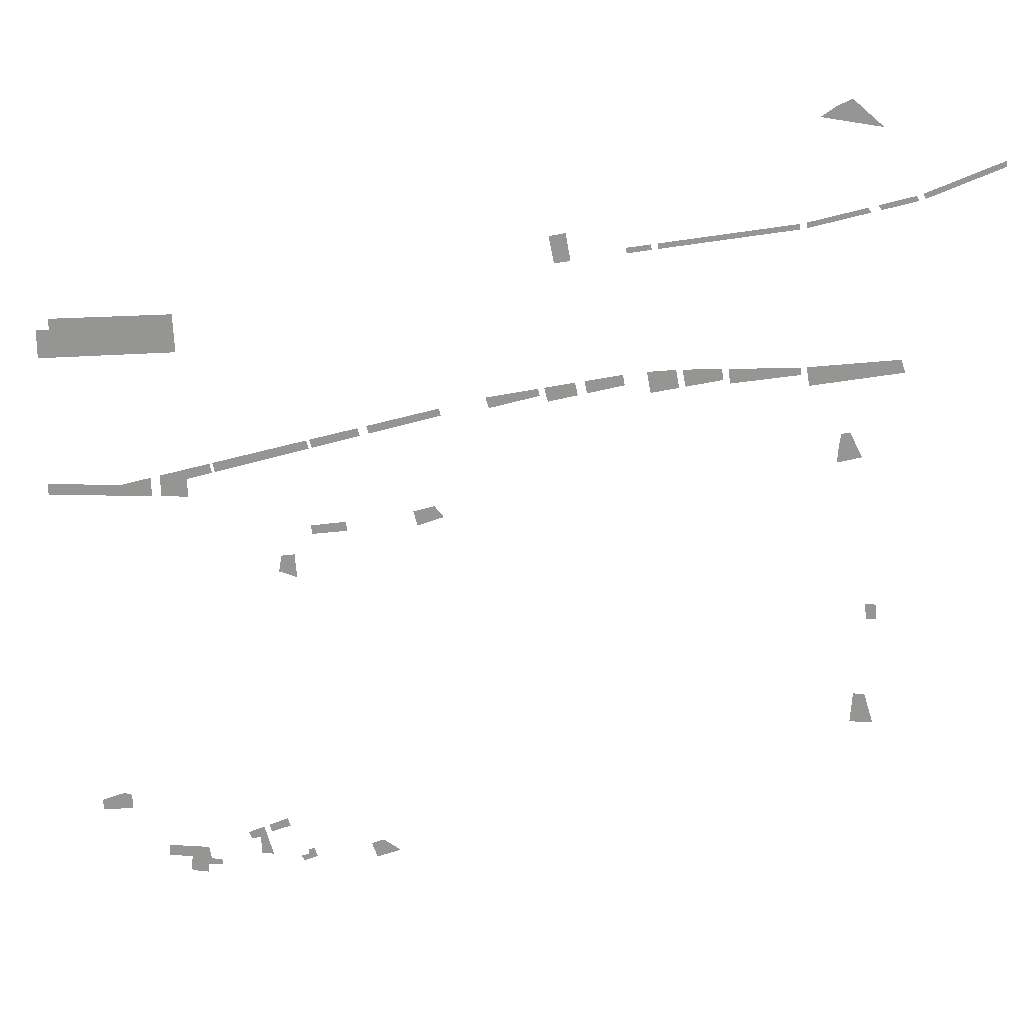
<metadata>
{"format":"obj","ext":"obj","renderer":"f3d","projection":"perspective","resolution":1024,"background":"white","views":[{"elev":22.4,"azim":1.6,"up":"+Z"}]}
</metadata>
<code>
v 549.4 0 446.2
v 544 0 453.9
v 451.7 0 429.7
v 452.5 0 420.9
f 1 2 3 4
v 522.3 0 85.04
v 519.5 0 61.34
v 544.5 0 71.34
v 517.6 0 36.19
v 557.1 0 45.49
v 519.5 0 61.34
v 536.7 0 87.21
v 522.3 0 85.04
v 544.5 0 71.34
v 557.1 0 45.49
v 544.5 0 71.34
v 519.5 0 61.34
f 5 6 7
f 8 9 10
f 11 12 13
f 14 15 16
v 114.3 0 169.4
v 118.6 0 149.2
v 178 0 163.2
v 174.8 0 180.6
f 17 18 19 20
v 268.1 0 190.2
v 273.6 0 161.7
v 332.6 0 173.5
v 330.1 0 191.5
f 21 22 23 24
v -631.1 0 -14.91
v -750 0 -33.37
v -750 0 -14.91
v -582.1 0 -33.94
v -631.1 0 -14.91
v -582.1 0 -1.976
v -750 0 -33.37
v -631.1 0 -14.91
v -582.1 0 -33.94
f 25 26 27
f 28 29 30
f 31 32 33
v -172.6 0 99.6
v -170.8 0 93.43
v -228.5 0 77.61
v -230.4 0 84.03
v -114.8 0 115.2
v -113.2 0 109.3
v -170.8 0 93.43
v -172.6 0 99.6
v -174.4 0 105.8
v -172.6 0 99.6
v -230.4 0 84.03
v -232.3 0 90.45
v -116.4 0 121.1
v -114.8 0 115.2
v -172.6 0 99.6
v -174.4 0 105.8
f 34 35 36 37
f 38 39 40 41
f 42 43 44 45
f 46 47 48 49
v -646.5 0 -608.8
v -698.2 0 -594.2
v -696.6 0 -612.5
v -647.5 0 -583.5
v -660.5 0 -580
v -646.5 0 -608.8
v -698.2 0 -594.2
v -646.5 0 -608.8
v -660.5 0 -580
f 50 51 52
f 53 54 55
f 56 57 58
v -429.1 0 -693.5
v -409 0 -694.7
v -430.3 0 -662.5
v -423.6 0 -641.7
v -430.3 0 -662.5
v -409 0 -694.7
v -445.8 0 -664.5
v -430.3 0 -662.5
v -450.6 0 -652.9
v -423.6 0 -641.7
v -450.6 0 -652.9
v -430.3 0 -662.5
f 59 60 61
f 62 63 64
f 65 66 67
f 68 69 70
v 488.8 0 610.8
v 512.1 0 622.1
v 561.9 0 579
v 464.6 0 593.8
f 71 72 73 74
v 593.1 0 457.7
v 564.9 0 450.3
v 559.5 0 457.9
v 588.4 0 465.5
v 621.3 0 465
v 593.1 0 457.7
v 588.4 0 465.5
v 617.3 0 473
f 75 76 77 78
f 79 80 81 82
v -285.7 0 76.36
v -281.7 0 63.01
v -320.4 0 52.38
v -324.5 0 66.11
v -246.8 0 86.62
v -242.9 0 73.64
v -281.7 0 63.01
v -285.7 0 76.36
f 83 84 85 86
f 87 88 89 90
v 50.64 0 157.7
v 56.78 0 134.5
v 104 0 145.7
v 99.59 0 166.7
f 91 92 93 94
v -523 0 -717.5
v -549.8 0 -702.1
v -552.6 0 -727.8
v -537.8 0 -731.3
v -523 0 -717.5
v -552.6 0 -727.8
v -549.8 0 -702.1
v -587.9 0 -692.6
v -588.8 0 -699.5
v -549.8 0 -702.1
v -588.4 0 -680.1
v -587.9 0 -692.6
v -588.4 0 -680.1
v -549.8 0 -702.1
v -520.1 0 -683.2
v -537.8 0 -731.3
v -522.8 0 -732
v -523 0 -717.5
v -516.7 0 -705
v -523 0 -717.5
v -497.6 0 -716.5
v -516.7 0 -705
v -520.1 0 -683.2
v -549.8 0 -702.1
v -497.6 0 -716.5
v -497.9 0 -707.9
v -516.7 0 -705
v -523 0 -717.5
v -516.7 0 -705
v -549.8 0 -702.1
f 95 96 97
f 98 99 100
f 101 102 103
f 104 105 106
f 107 108 109
f 110 111 112
f 113 114 115
f 116 117 118
f 119 120 121
f 122 123 124
v -729.2 0 247.2
v -750 0 199.3
v -750 0 246.4
v -532 0 238
v -729.2 0 247.2
v -533.5 0 274
v -729.2 0 264.8
v -533.5 0 274
v -729.2 0 247.2
v -729.2 0 247.2
v -532 0 238
v -530.9 0 211.4
v -750 0 199.3
v -729.2 0 247.2
v -530.9 0 211.4
f 125 126 127
f 128 129 130
f 131 132 133
f 134 135 136
f 137 138 139
v -380.7 0 -631.9
v -412.5 0 -644.3
v -410.7 0 -650.8
v -378.7 0 -639.1
v -382.8 0 -624.7
v -414.3 0 -637.8
v -412.5 0 -644.3
v -380.7 0 -631.9
f 140 141 142 143
f 144 145 146 147
v -347.8 0 -693.1
v -361.4 0 -697.8
v -356.6 0 -706.7
v -333.8 0 -697.8
v -347.8 0 -693.1
v -356.6 0 -706.7
v -349.8 0 -685.9
v -347.8 0 -693.1
v -339.1 0 -682.3
v -333.8 0 -697.8
v -339.1 0 -682.3
v -347.8 0 -693.1
f 148 149 150
f 151 152 153
f 154 155 156
f 157 158 159
v 196.5 0 381.7
v 194.8 0 390.4
v 175.6 0 387.5
v 177.2 0 378.8
v 215.9 0 384.6
v 214 0 393.3
v 194.8 0 390.4
v 196.5 0 381.7
f 160 161 162 163
f 164 165 166 167
v 238.3 0 171.5
v 241.4 0 155.3
v 263.8 0 159.8
v 260.9 0 174.7
v 215.7 0 168.3
v 218.9 0 150.8
v 241.4 0 155.3
v 238.3 0 171.5
v 235.2 0 187.7
v 238.3 0 171.5
v 260.9 0 174.7
v 258 0 189.7
v 212.5 0 185.7
v 215.7 0 168.3
v 238.3 0 171.5
v 235.2 0 187.7
f 168 169 170 171
f 172 173 174 175
f 176 177 178 179
f 180 181 182 183
v 340.2 0 191.7
v 343.6 0 167.6
v 454.7 0 183.2
v 452.8 0 195.2
f 184 185 186 187
v 462.8 0 195.9
v 467.6 0 165.1
v 617.2 0 188.6
v 609.7 0 209.8
f 188 189 190 191
v -156.2 0 -68.06
v -159.5 0 -55.76
v -125.2 0 -46.31
v -117.6 0 -55.72
v -152.9 0 -80.35
v -156.2 0 -68.06
v -117.6 0 -55.72
v -110.1 0 -65.13
f 192 193 194 195
f 196 197 198 199
v 563.7 0 -399.5
v 562.1 0 -425.4
v 600.1 0 -427.2
v 592.2 0 -401.1
v 565.3 0 -373.5
v 563.7 0 -399.5
v 592.2 0 -401.1
v 584.2 0 -374.9
f 200 201 202 203
f 204 205 206 207
v -219.4 0 -663.6
v -239.8 0 -671
v -231 0 -697.2
v -219.4 0 -663.6
v -231 0 -697.2
v -191.7 0 -682.6
v -191.3 0 -683.8
v -191.7 0 -682.6
v -231 0 -697.2
f 208 209 210
f 211 212 213
f 214 215 216
v 82.4 0 410.5
v 56.4 0 405
v 64.96 0 361.9
v 90.55 0 365.7
f 217 218 219 220
v 224.9 0 390.5
v 225.8 0 386.1
v 442.7 0 418.9
v 442.3 0 423.3
v 223.9 0 394.8
v 224.9 0 390.5
v 442.3 0 423.3
v 441.9 0 427.7
f 221 222 223 224
f 225 226 227 228
v 750 0 519.2
v 750 0 528.9
v 626.9 0 476.3
v 630.8 0 468.3
f 229 230 231 232
v -405.4 0 44.72
v -401.6 0 30.09
v -478 0 9.131
v -481.5 0 24.62
v -329.3 0 64.83
v -325.2 0 51.05
v -401.6 0 30.09
v -405.4 0 44.72
f 233 234 235 236
f 237 238 239 240
v -523.8 0 -3.444
v -567.1 0 -33.99
v -567.1 0 1.987
v -486.3 0 23.34
v -523.8 0 -3.444
v -567.1 0 1.987
v -523.5 0 -34.14
v -567.1 0 -33.99
v -523.8 0 -3.444
v -486.3 0 23.34
v -482.9 0 7.807
v -523.8 0 -3.444
f 241 242 243
f 244 245 246
f 247 248 249
f 250 251 252
v -354.5 0 -133.7
v -376 0 -136.2
v -380.6 0 -164.4
v -351.5 0 -174.3
f 253 254 255 256
v -41.91 0 140.6
v -36.87 0 122.7
v 43.87 0 144.2
v 40.77 0 155.9
f 257 258 259 260
v 577.8 0 -224.4
v 576.6 0 -210.3
v 594.2 0 -211.6
v 594.7 0 -224.2
v 578.9 0 -238.4
v 577.8 0 -224.4
v 594.7 0 -224.2
v 595.1 0 -236.9
f 261 262 263 264
f 265 266 267 268
v -324.1 0 -97.23
v -267.6 0 -91.06
v -269 0 -75.29
v -326.3 0 -82.22
f 269 270 271 272

</code>
